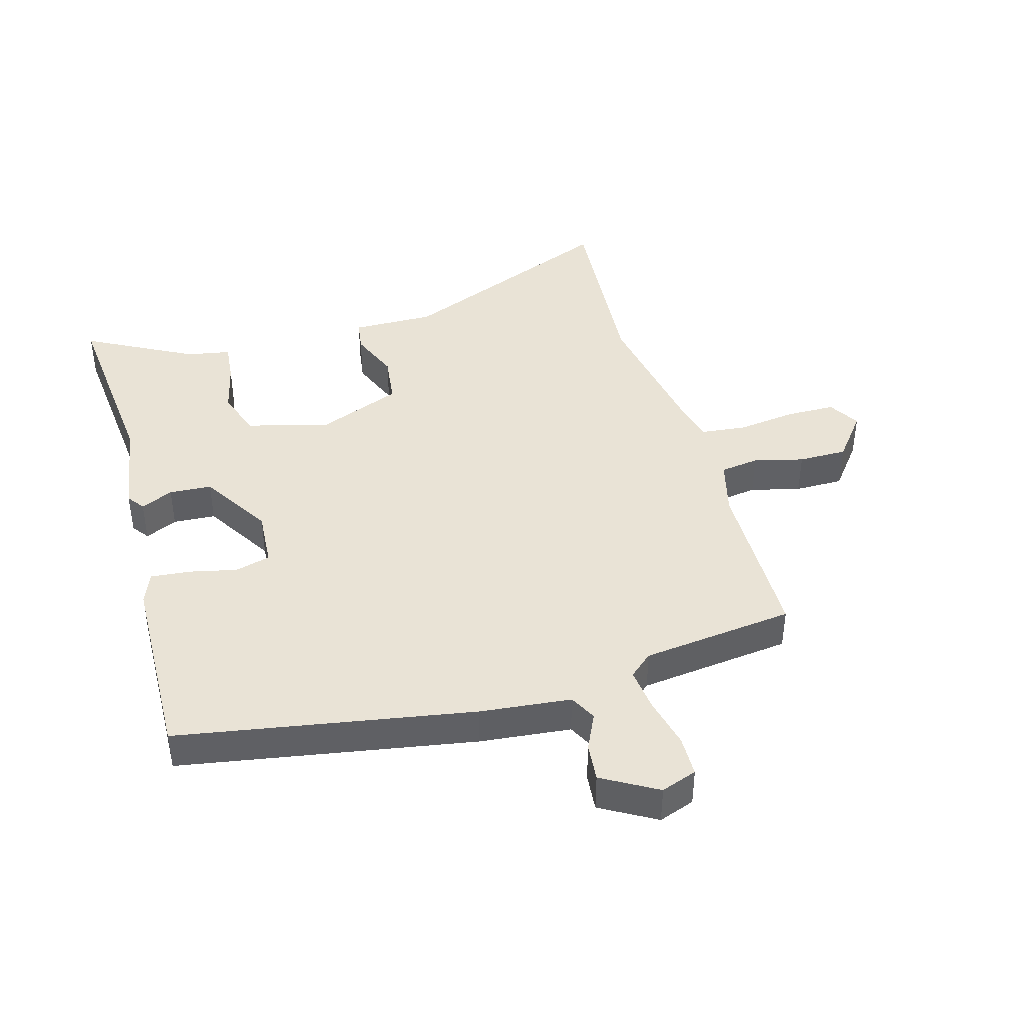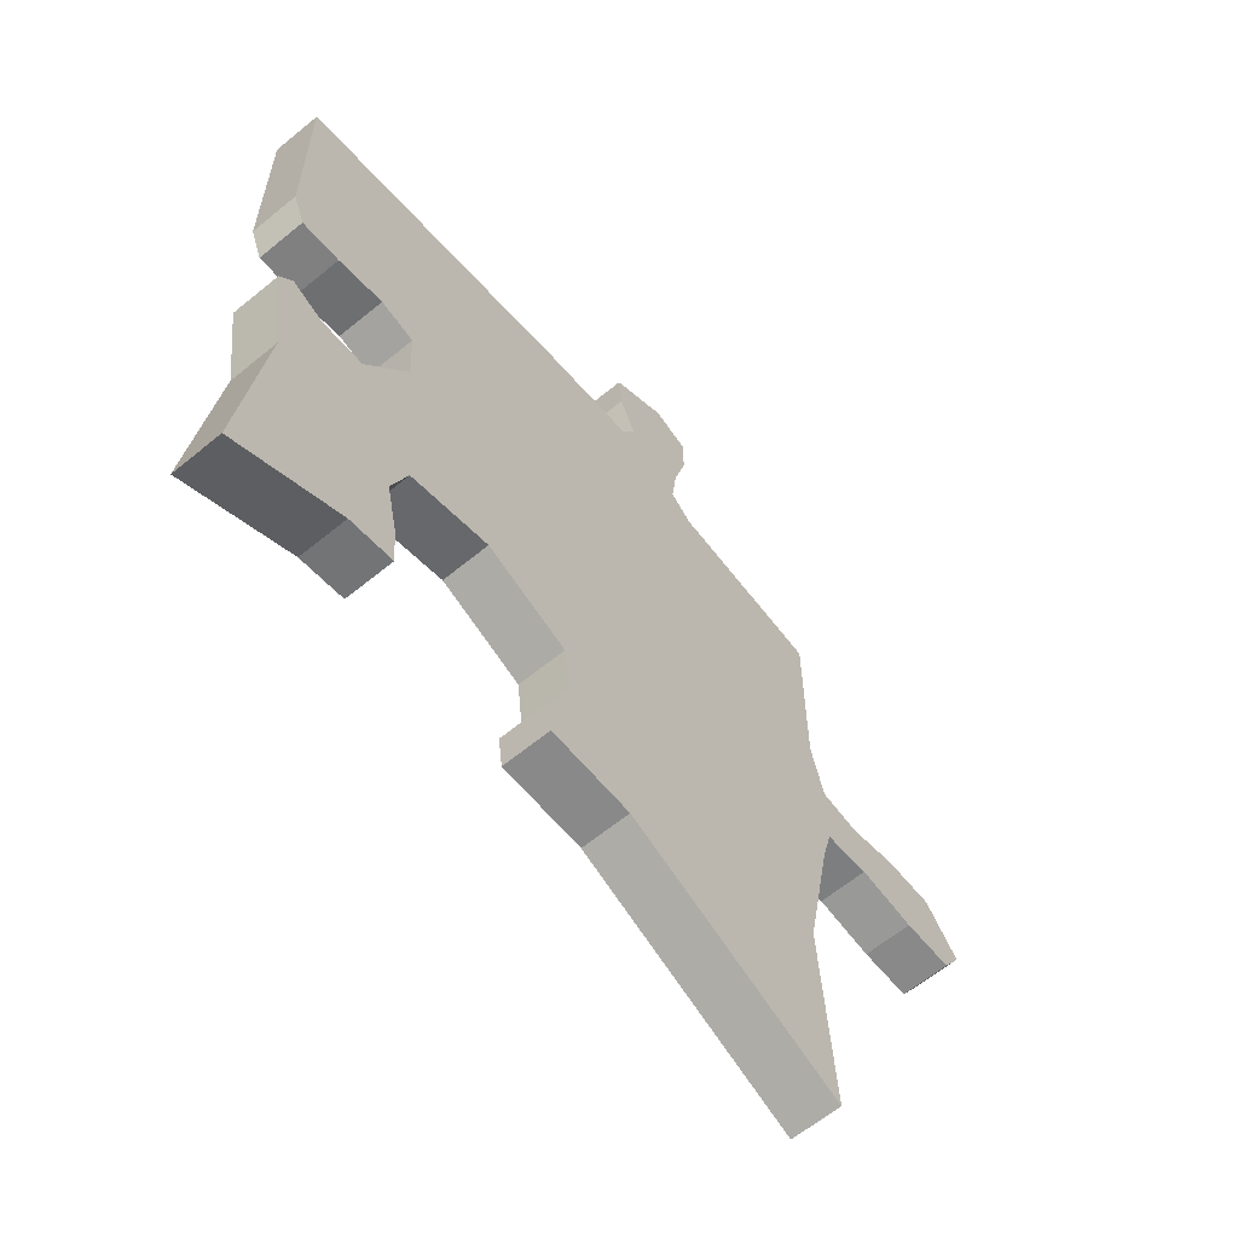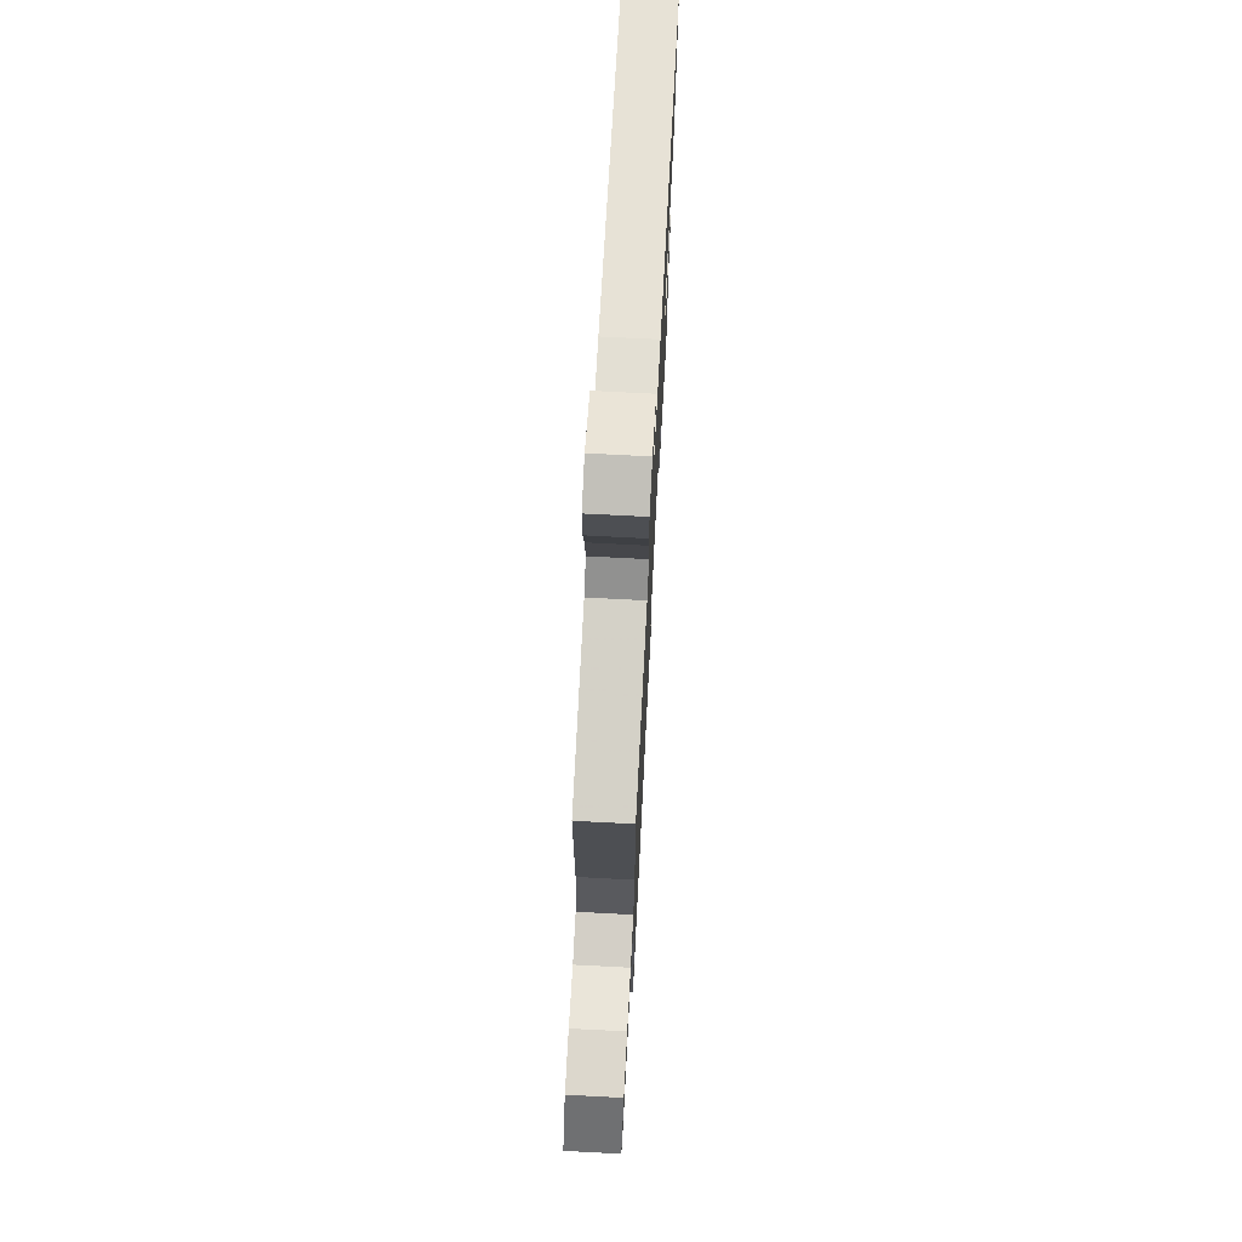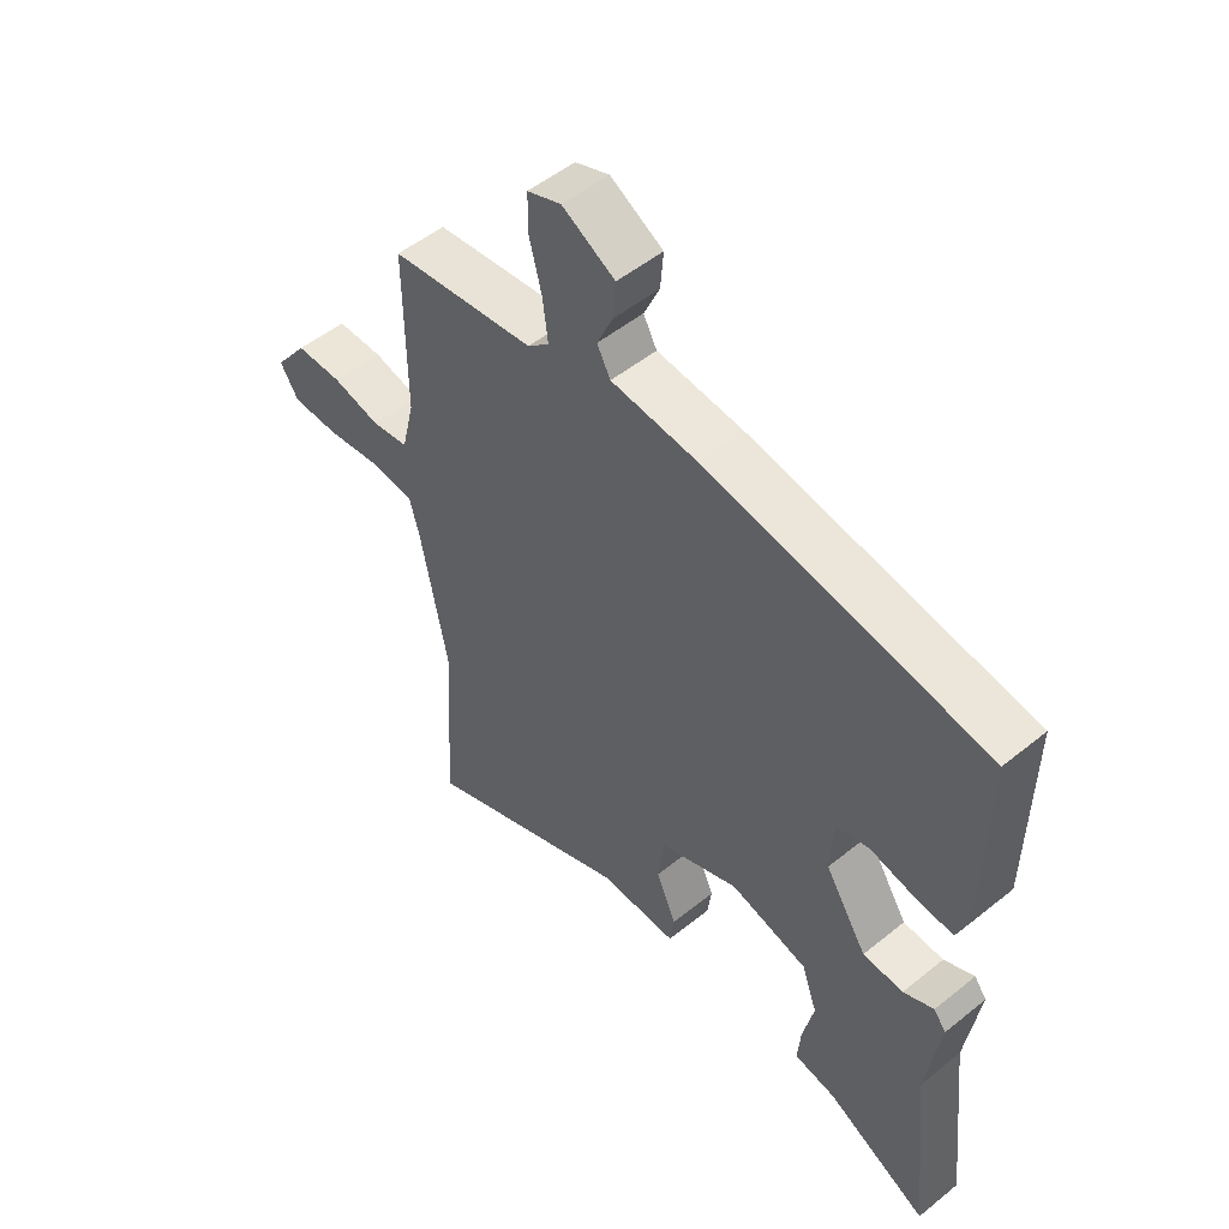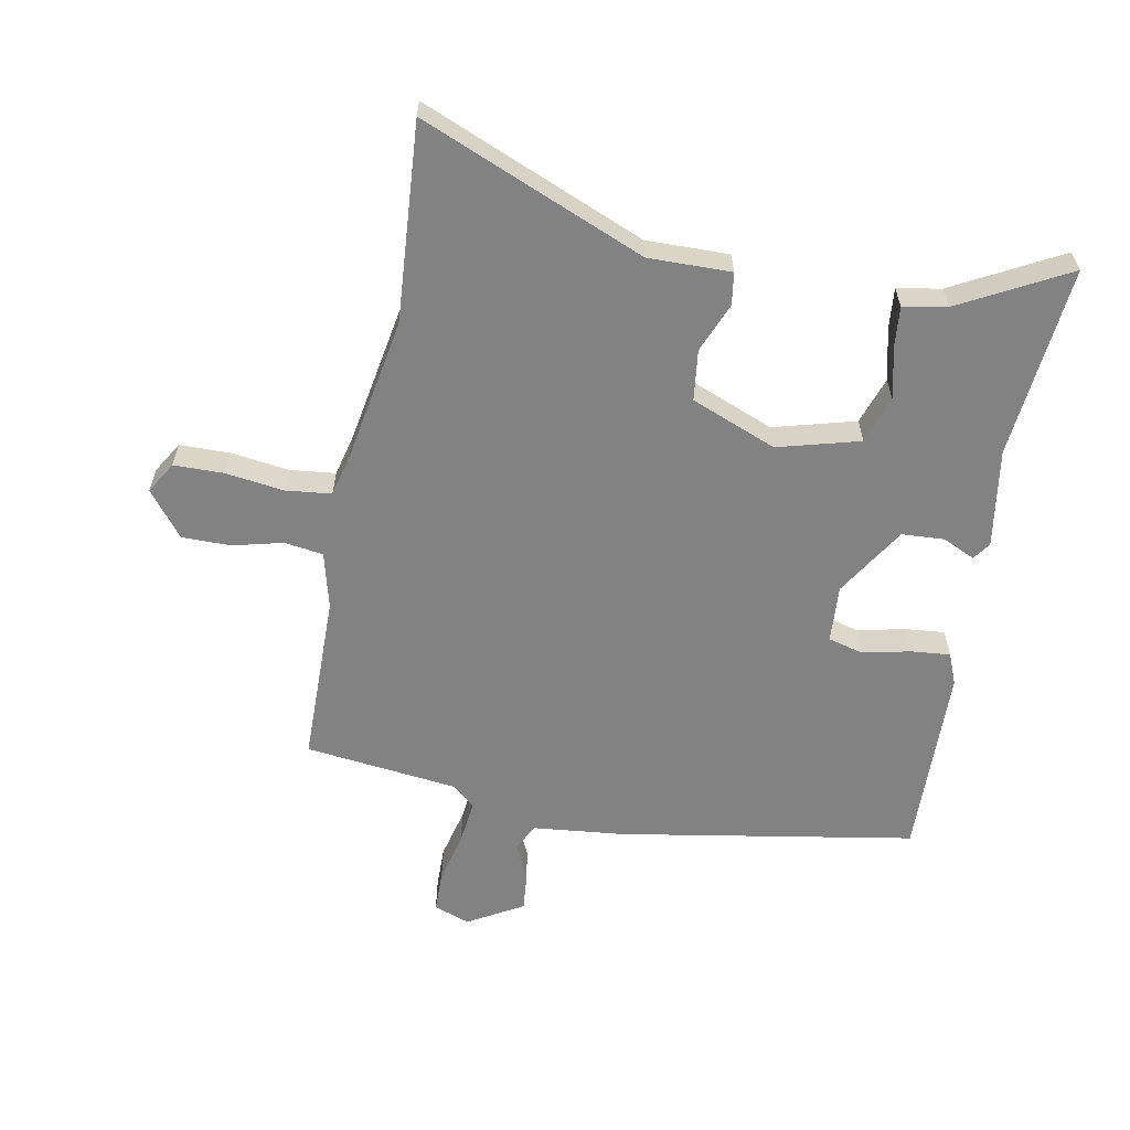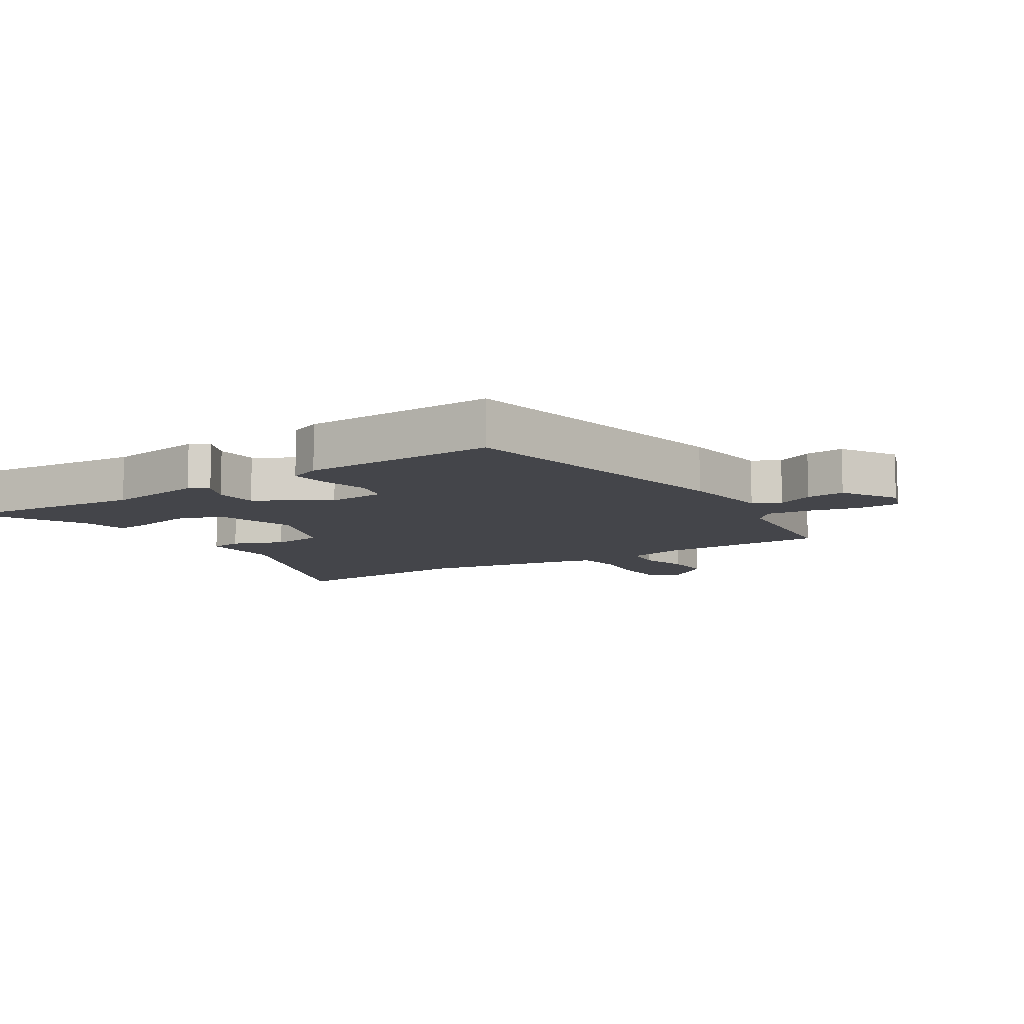
<metadata>
{"format":"obj","ext":"obj","renderer":"f3d","projection":"perspective","resolution":1024,"background":"white","views":[{"elev":42.0,"azim":-15.0,"up":"+Y"},{"elev":-63.2,"azim":-50.4,"up":"+Z"},{"elev":72.1,"azim":93.0,"up":"+Z"},{"elev":51.8,"azim":-131.2,"up":"+Z"},{"elev":-60.7,"azim":170.1,"up":"+Y"},{"elev":-9.3,"azim":-56.0,"up":"+Y"}]}
</metadata>
<code>
v 0.531 0.07 0.464
v 0.53 0.07 0.187
v 0.552 0.07 0.095
v 0.615 0.07 0.085
v 0.696 0.07 0.104
v 0.775 0.07 0.103
v 0.831 0.07 0.029
v 0.8 0.07 -0.021
v 0.719 0.07 -0.021
v 0.625 0.07 -0.007
v 0.551 0.07 -0.014
v 0.534 0.07 -0.079
v 0.489 0.07 -0.315
v 0.508 0.07 -0.636
v 0.148 0.07 -0.481
v 0.014 0.07 -0.481
v 0.007 0.07 -0.429
v 0.041 0.07 -0.349
v 0.032 0.07 -0.267
v -0.105 0.07 -0.21
v -0.238 0.07 -0.244
v -0.265 0.07 -0.32
v -0.246 0.07 -0.406
v -0.241 0.07 -0.47
v -0.312 0.07 -0.482
v -0.487 0.07 -0.572
v -0.453 0.07 -0.262
v -0.476 0.07 -0.102
v -0.455 0.07 -0.074
v -0.403 0.07 -0.099
v -0.334 0.07 -0.096
v -0.262 0.07 0.017
v -0.267 0.07 0.11
v -0.324 0.07 0.126
v -0.401 0.07 0.11
v -0.465 0.07 0.105
v -0.485 0.07 0.156
v -0.489 0.07 0.469
v -0.01 0.07 0.544
v 0.138 0.07 0.557
v 0.161 0.07 0.6
v 0.134 0.07 0.66
v 0.129 0.07 0.722
v 0.219 0.07 0.772
v 0.277 0.07 0.75
v 0.277 0.07 0.683
v 0.256 0.07 0.601
v 0.247 0.07 0.53
v 0.284 0.07 0.497
v 0.531 0 0.464
v 0.53 0 0.187
v 0.552 0 0.095
v 0.615 0 0.085
v 0.696 0 0.104
v 0.775 0 0.103
v 0.831 0 0.029
v 0.8 0 -0.021
v 0.719 0 -0.021
v 0.625 0 -0.007
v 0.551 0 -0.014
v 0.534 0 -0.079
v 0.489 0 -0.315
v 0.508 0 -0.636
v 0.148 0 -0.481
v 0.014 0 -0.481
v 0.007 0 -0.429
v 0.041 0 -0.349
v 0.032 0 -0.267
v -0.105 0 -0.21
v -0.238 0 -0.244
v -0.265 0 -0.32
v -0.246 0 -0.406
v -0.241 0 -0.47
v -0.312 0 -0.482
v -0.487 0 -0.572
v -0.453 0 -0.262
v -0.476 0 -0.102
v -0.455 0 -0.074
v -0.403 0 -0.099
v -0.334 0 -0.096
v -0.262 0 0.017
v -0.267 0 0.11
v -0.324 0 0.126
v -0.401 0 0.11
v -0.465 0 0.105
v -0.485 0 0.156
v -0.489 0 0.469
v -0.01 0 0.544
v 0.138 0 0.557
v 0.161 0 0.6
v 0.134 0 0.66
v 0.129 0 0.722
v 0.219 0 0.772
v 0.277 0 0.75
v 0.277 0 0.683
v 0.256 0 0.601
v 0.247 0 0.53
v 0.284 0 0.497
f 44 45 46 47
f 44 47 48
f 41 42 43 44
f 41 44 48
f 40 41 48 49
f 38 39 40 49
f 34 35 36 37
f 34 37 38 49
f 27 28 29 30
f 25 26 27 30
f 25 30 31
f 22 23 24 25
f 22 25 31 32
f 15 16 17 18
f 13 14 15 18
f 12 13 18 19
f 11 12 19 20
f 7 8 9 10
f 7 10 11
f 4 5 6 7
f 3 4 7 11
f 2 3 11 20
f 33 34 49 1
f 21 22 32
f 20 21 32 33
f 1 2 20 33
f 96 95 94 93
f 97 96 93
f 93 92 91 90
f 97 93 90
f 98 97 90 89
f 98 89 88 87
f 86 85 84 83
f 98 87 86 83
f 79 78 77 76
f 79 76 75 74
f 80 79 74
f 74 73 72 71
f 81 80 74 71
f 67 66 65 64
f 67 64 63 62
f 68 67 62 61
f 69 68 61 60
f 59 58 57 56
f 60 59 56
f 56 55 54 53
f 60 56 53 52
f 69 60 52 51
f 50 98 83 82
f 81 71 70
f 82 81 70 69
f 82 69 51 50
f 1 50 51 2
f 2 51 52 3
f 3 52 53 4
f 4 53 54 5
f 5 54 55 6
f 6 55 56 7
f 7 56 57 8
f 8 57 58 9
f 9 58 59 10
f 10 59 60 11
f 11 60 61 12
f 12 61 62 13
f 13 62 63 14
f 14 63 64 15
f 15 64 65 16
f 16 65 66 17
f 17 66 67 18
f 18 67 68 19
f 19 68 69 20
f 20 69 70 21
f 21 70 71 22
f 22 71 72 23
f 23 72 73 24
f 24 73 74 25
f 25 74 75 26
f 26 75 76 27
f 27 76 77 28
f 28 77 78 29
f 29 78 79 30
f 30 79 80 31
f 31 80 81 32
f 32 81 82 33
f 33 82 83 34
f 34 83 84 35
f 35 84 85 36
f 36 85 86 37
f 37 86 87 38
f 38 87 88 39
f 39 88 89 40
f 40 89 90 41
f 41 90 91 42
f 42 91 92 43
f 43 92 93 44
f 44 93 94 45
f 45 94 95 46
f 46 95 96 47
f 47 96 97 48
f 48 97 98 49
f 49 98 50 1

</code>
